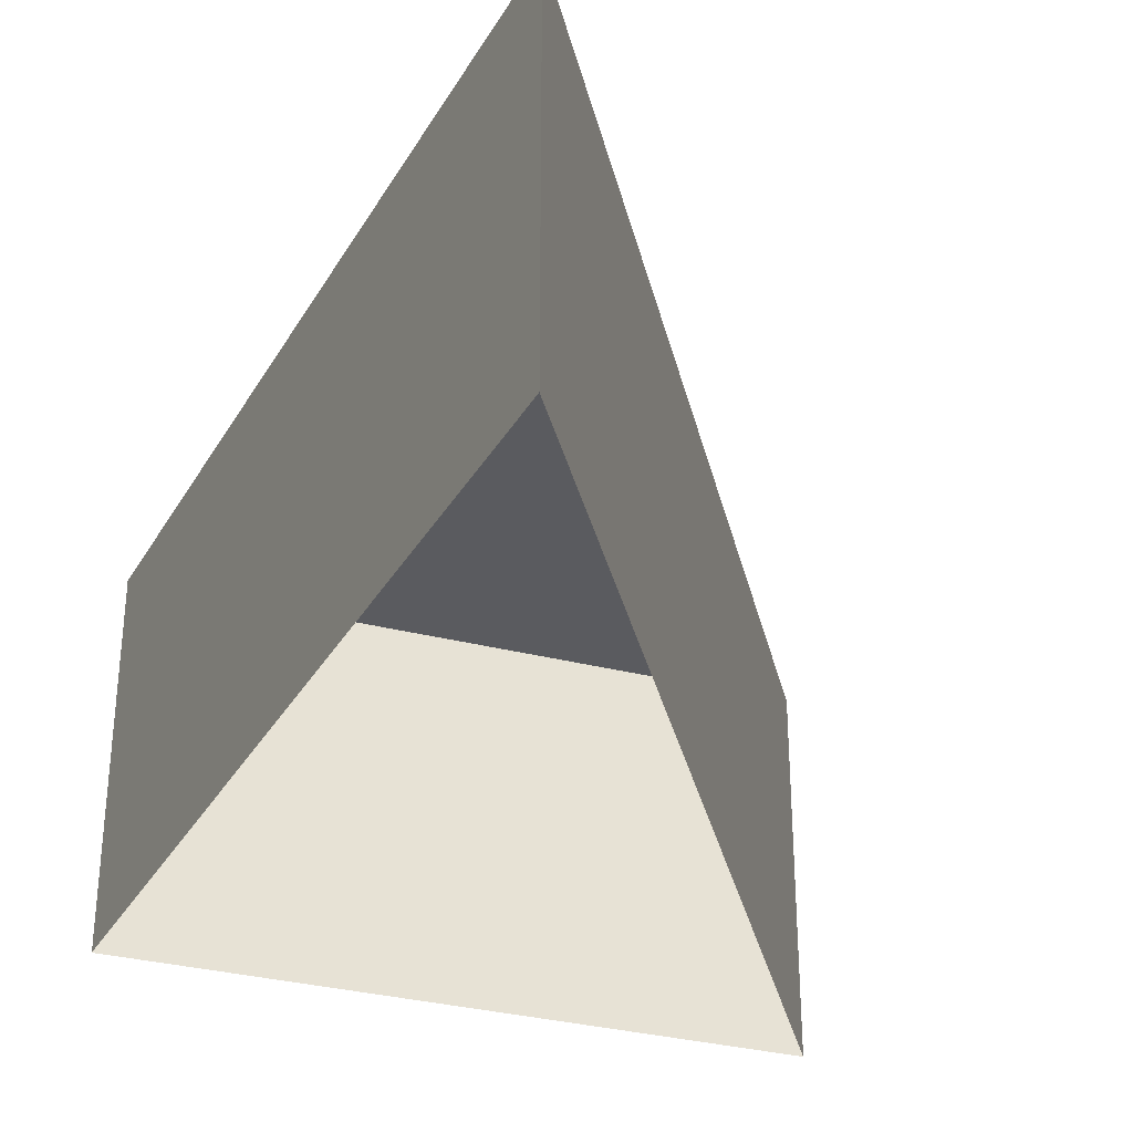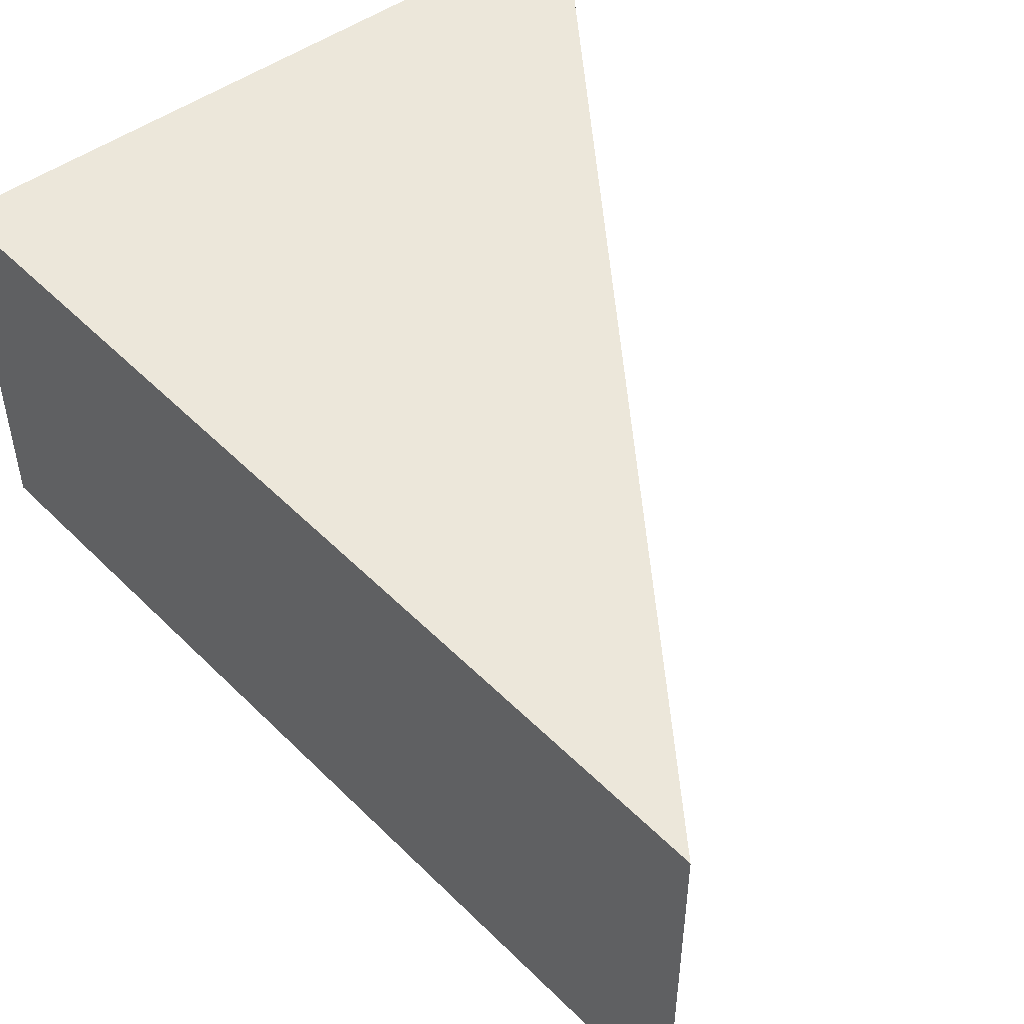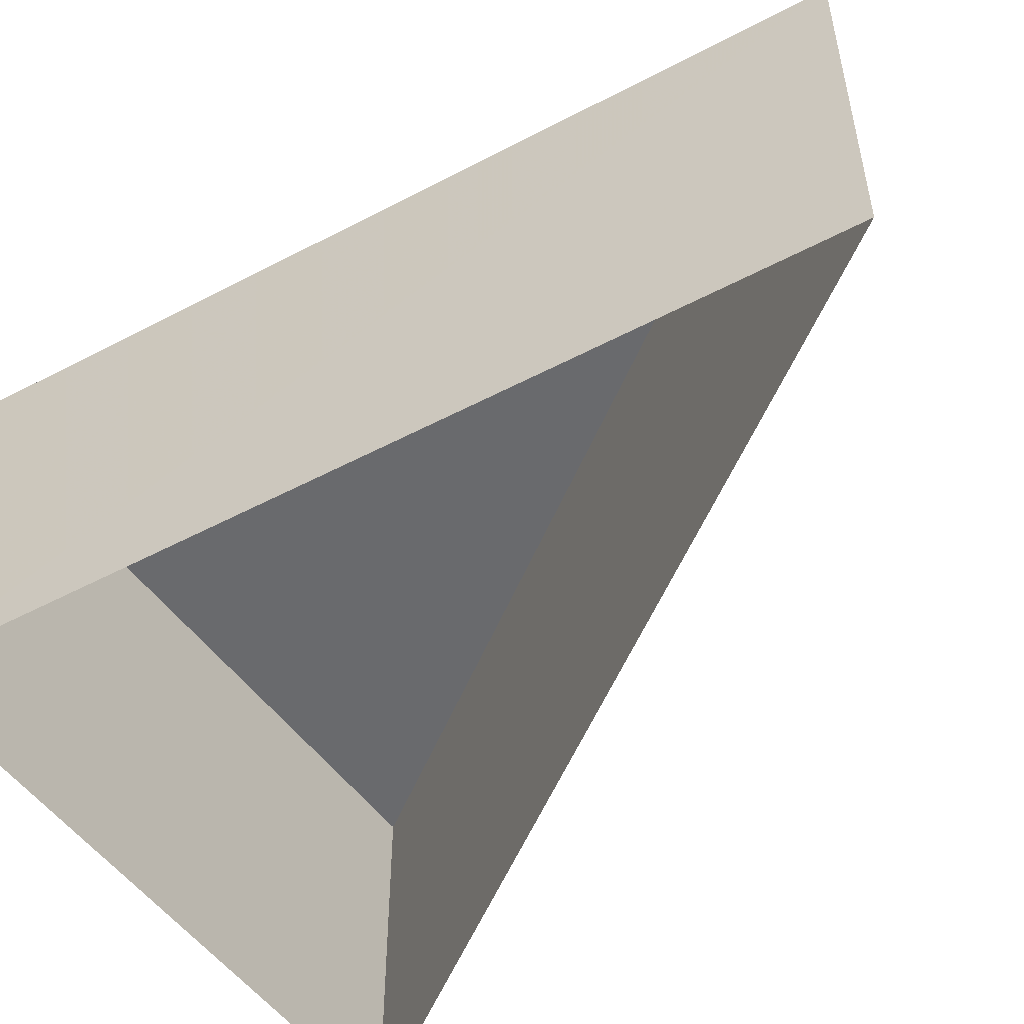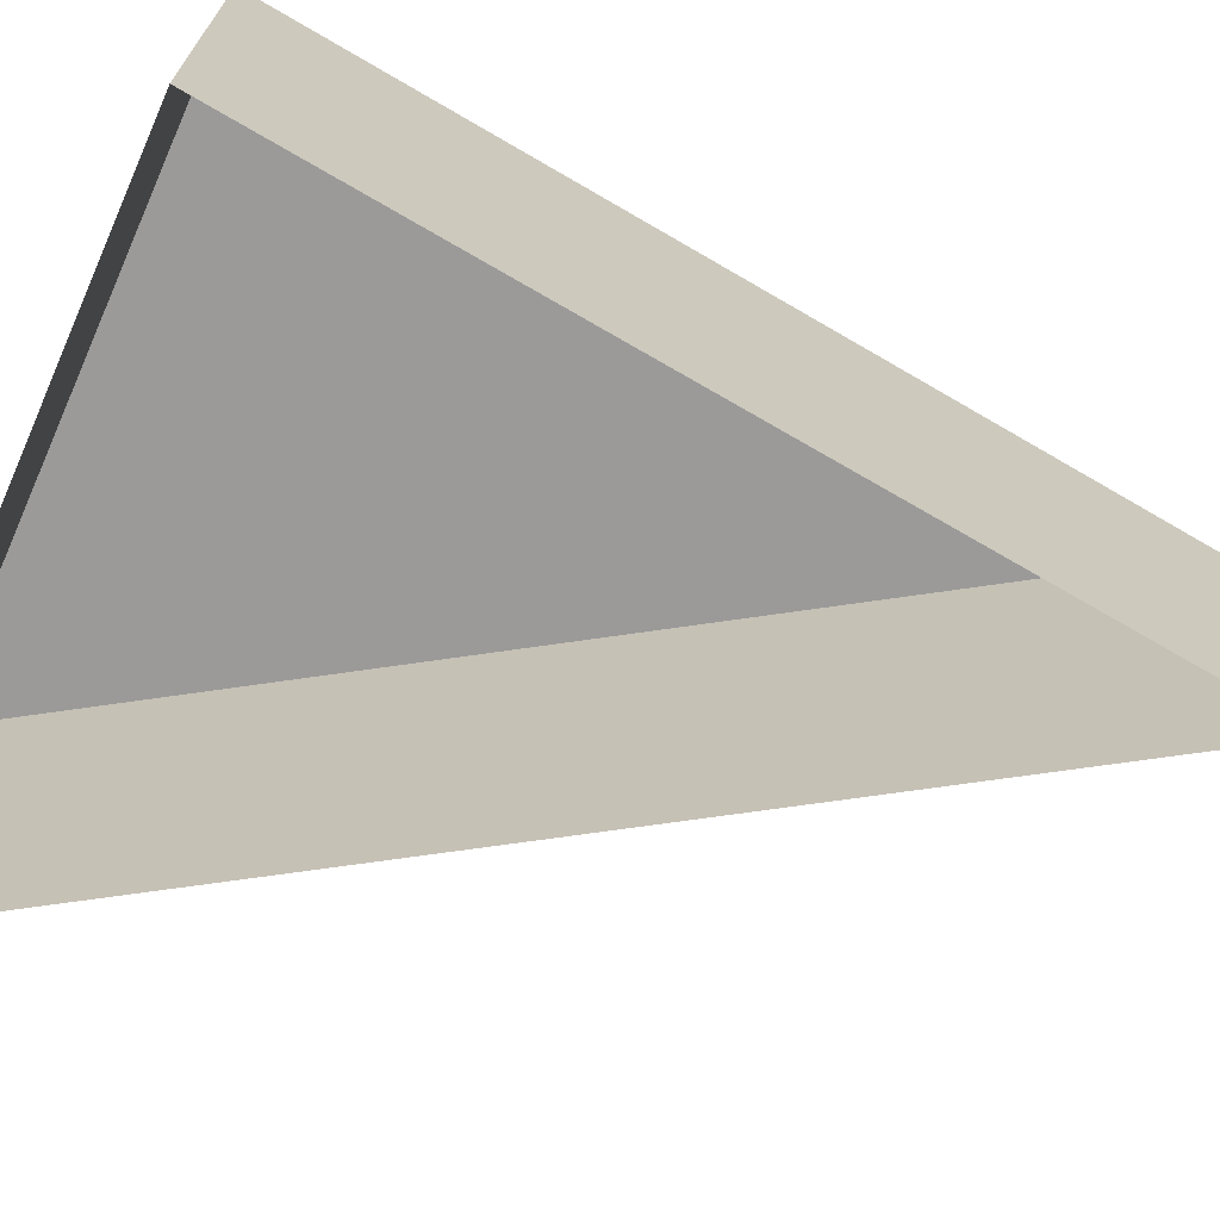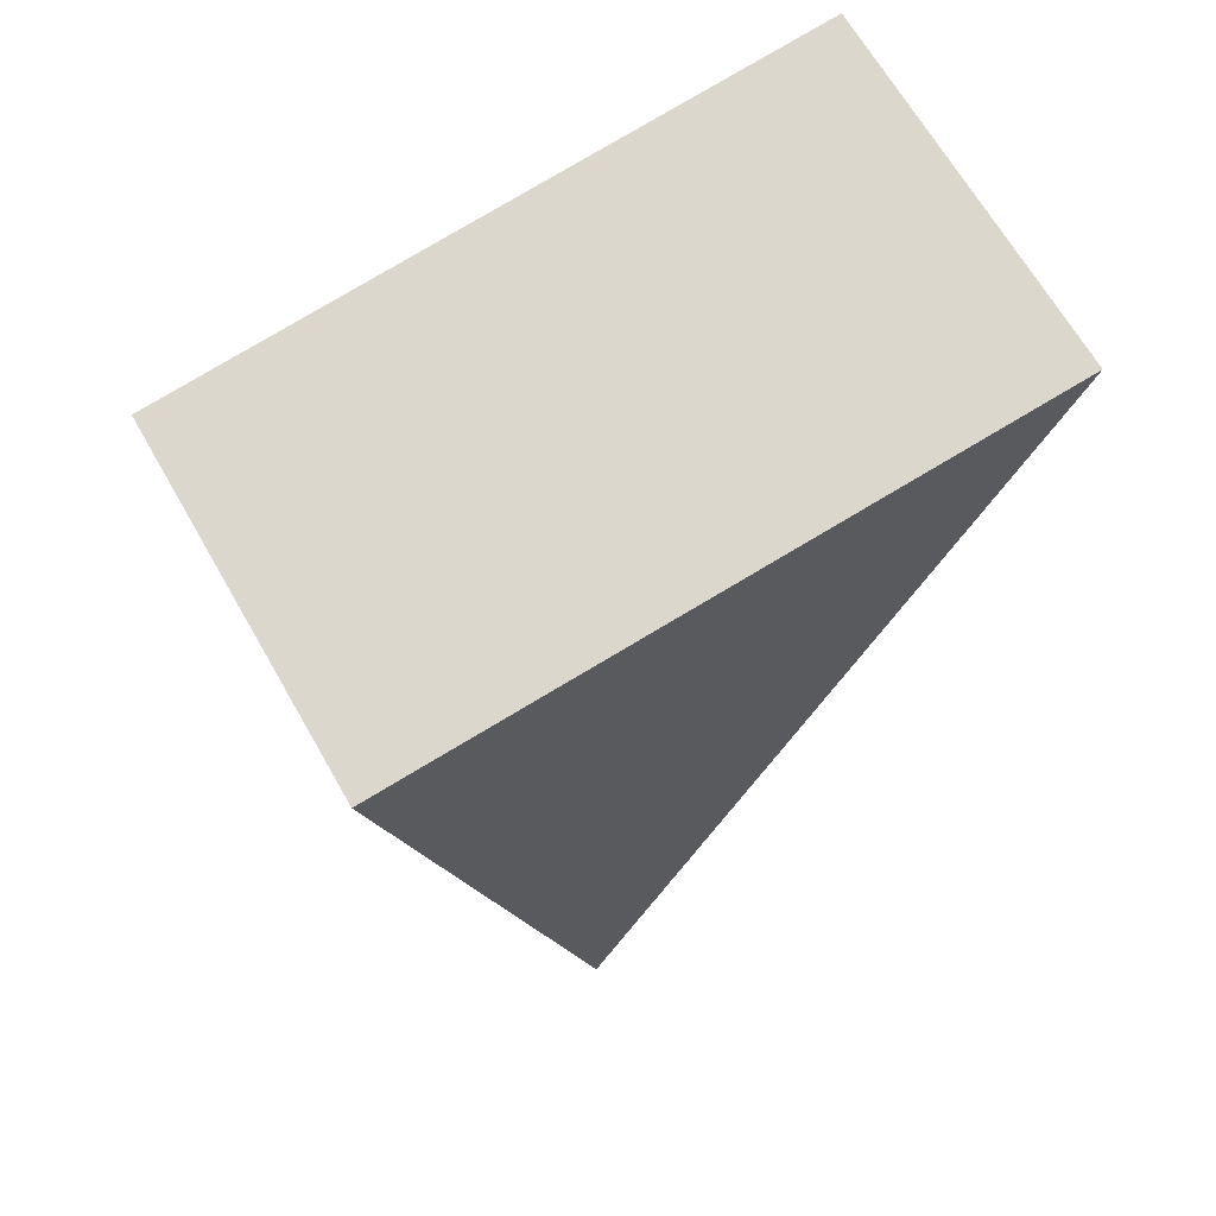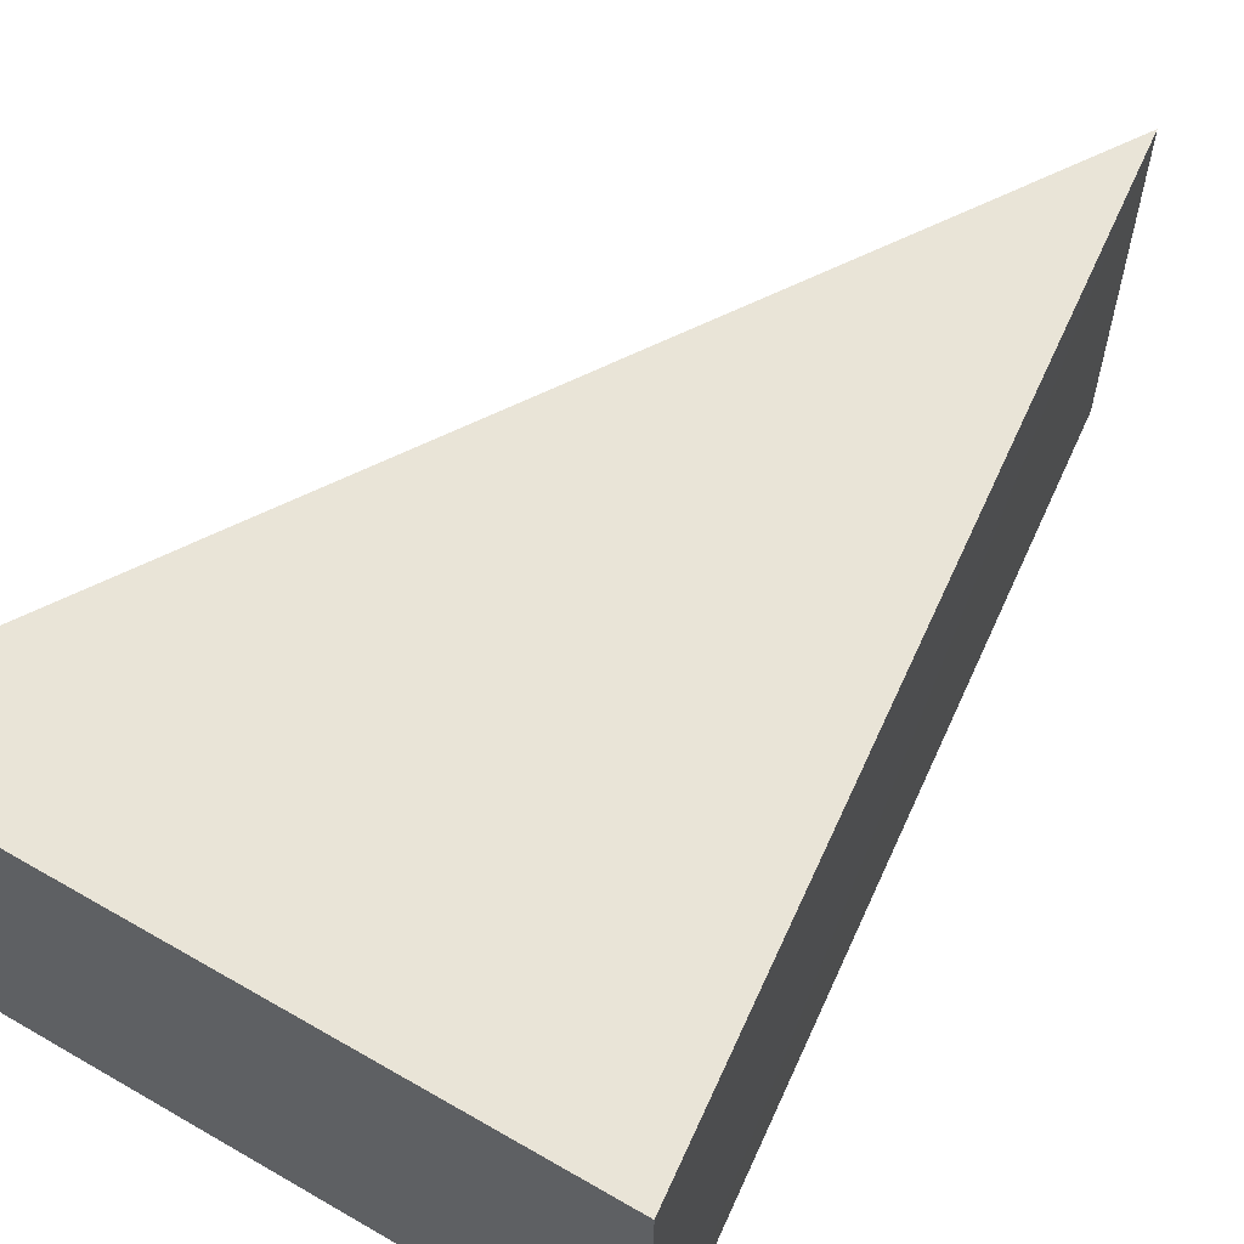
<metadata>
{"format":"obj","ext":"obj","renderer":"f3d","projection":"perspective","resolution":1024,"background":"white","views":[{"elev":-33.0,"azim":-12.5,"up":"+Z"},{"elev":51.4,"azim":-29.6,"up":"+Z"},{"elev":-53.1,"azim":-47.3,"up":"+Z"},{"elev":-69.5,"azim":-107.1,"up":"+Z"},{"elev":67.3,"azim":-29.8,"up":"+Y"},{"elev":61.2,"azim":-142.5,"up":"+Z"}]}
</metadata>
<code>
v -1.305e+04 -3.366e+04 26.13
v -1.305e+04 -3.367e+04 26.12
v -1.305e+04 -3.366e+04 26.13
v -1.305e+04 -3.367e+04 30.06
v -1.305e+04 -3.366e+04 30.06
v -1.305e+04 -3.366e+04 30.06
f 1 2 3
f 4 5 6
f 5 1 3
f 6 5 3
f 4 2 1
f 5 4 1
f 4 3 2
f 4 6 3

</code>
